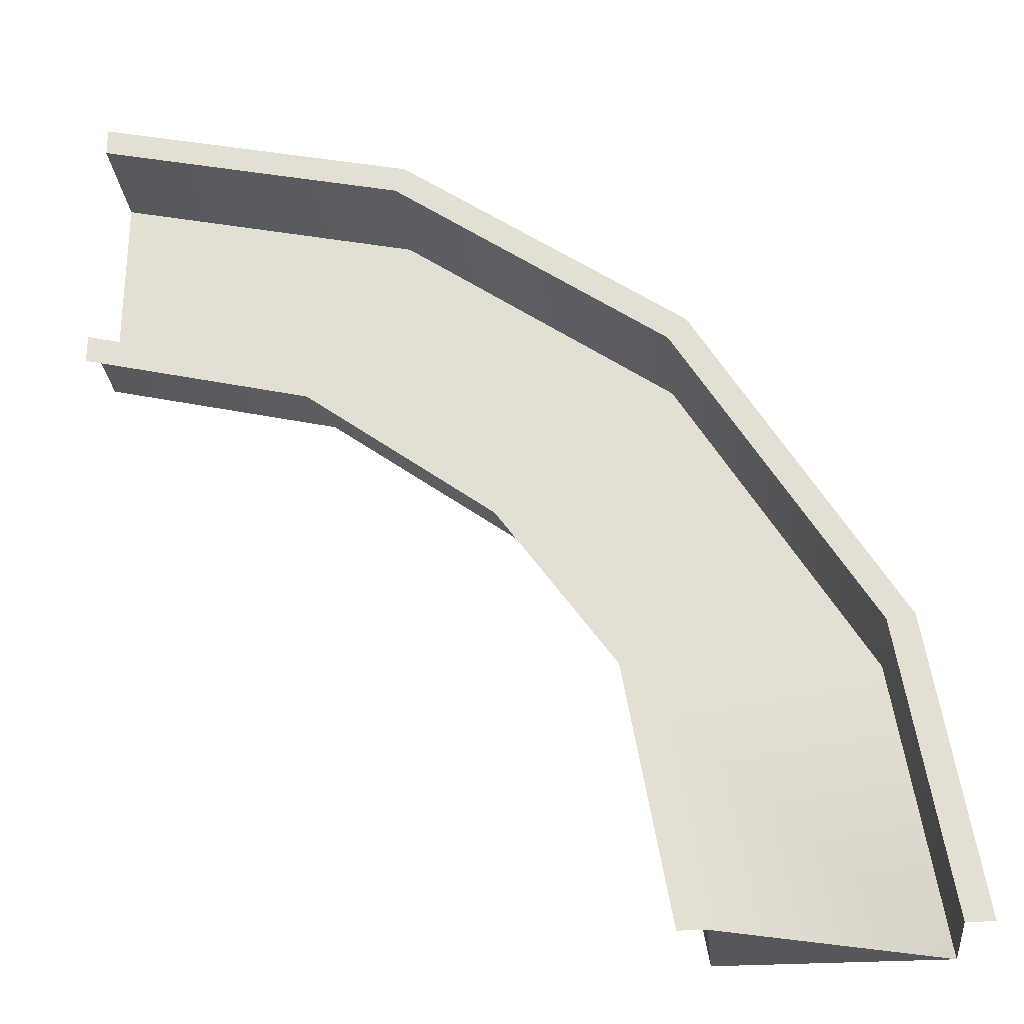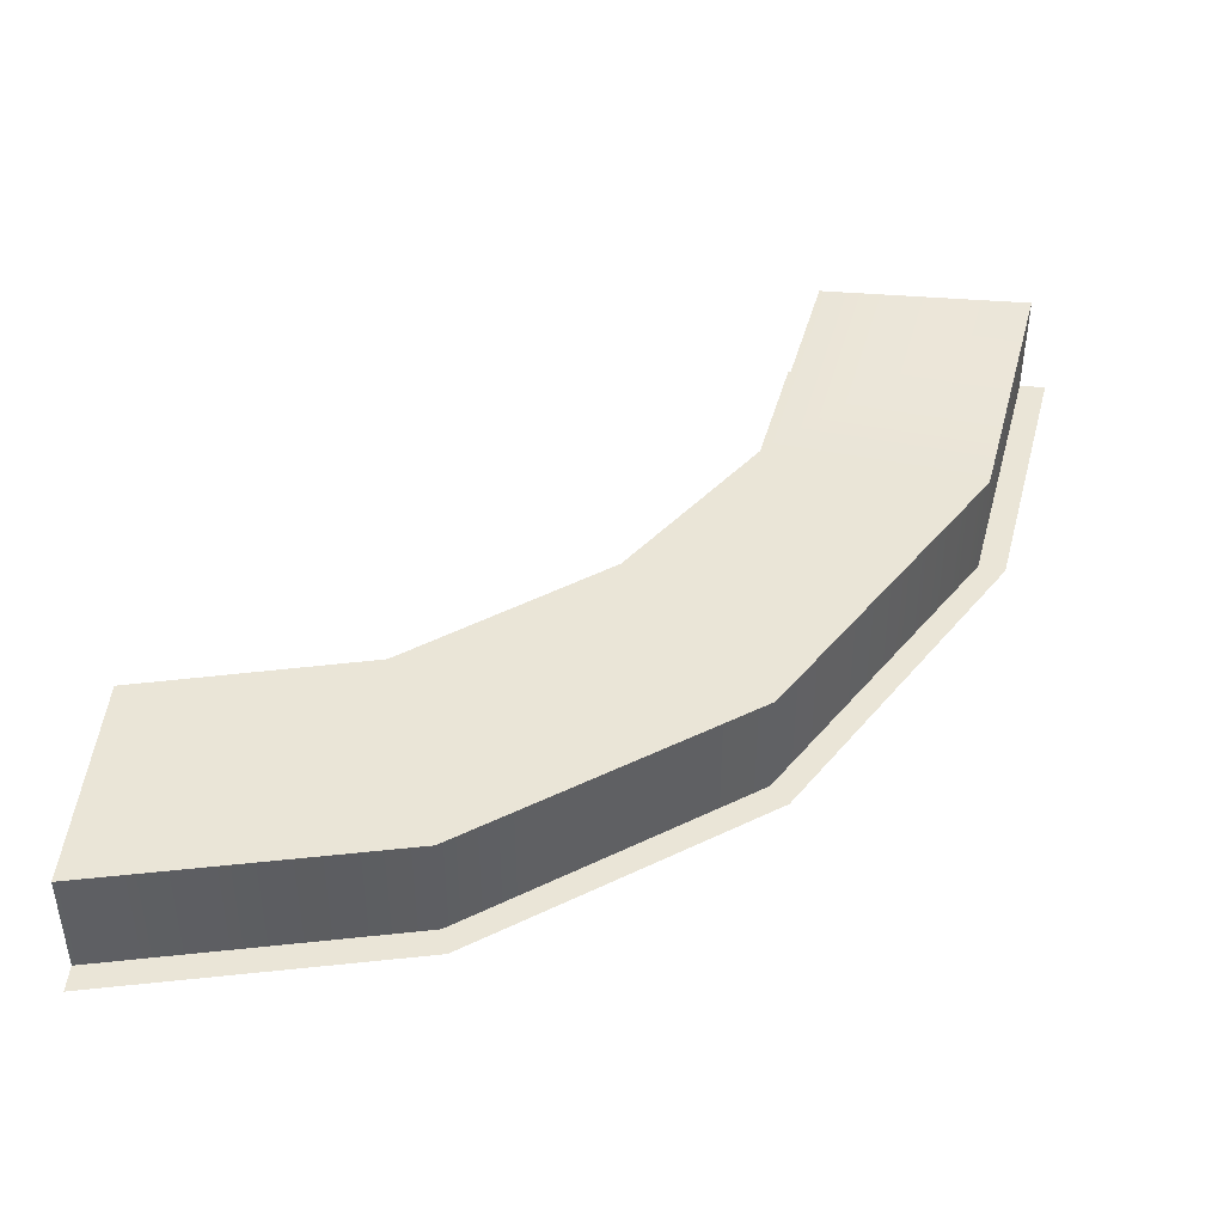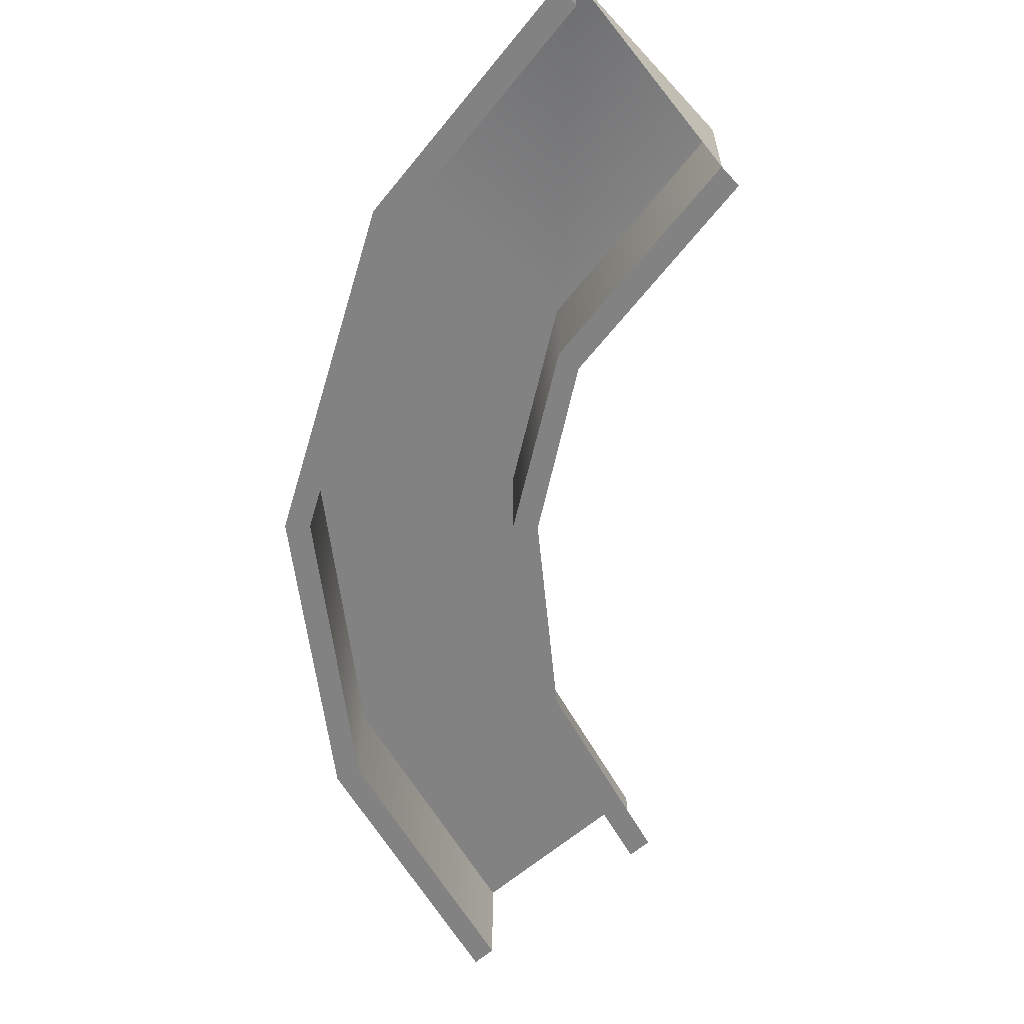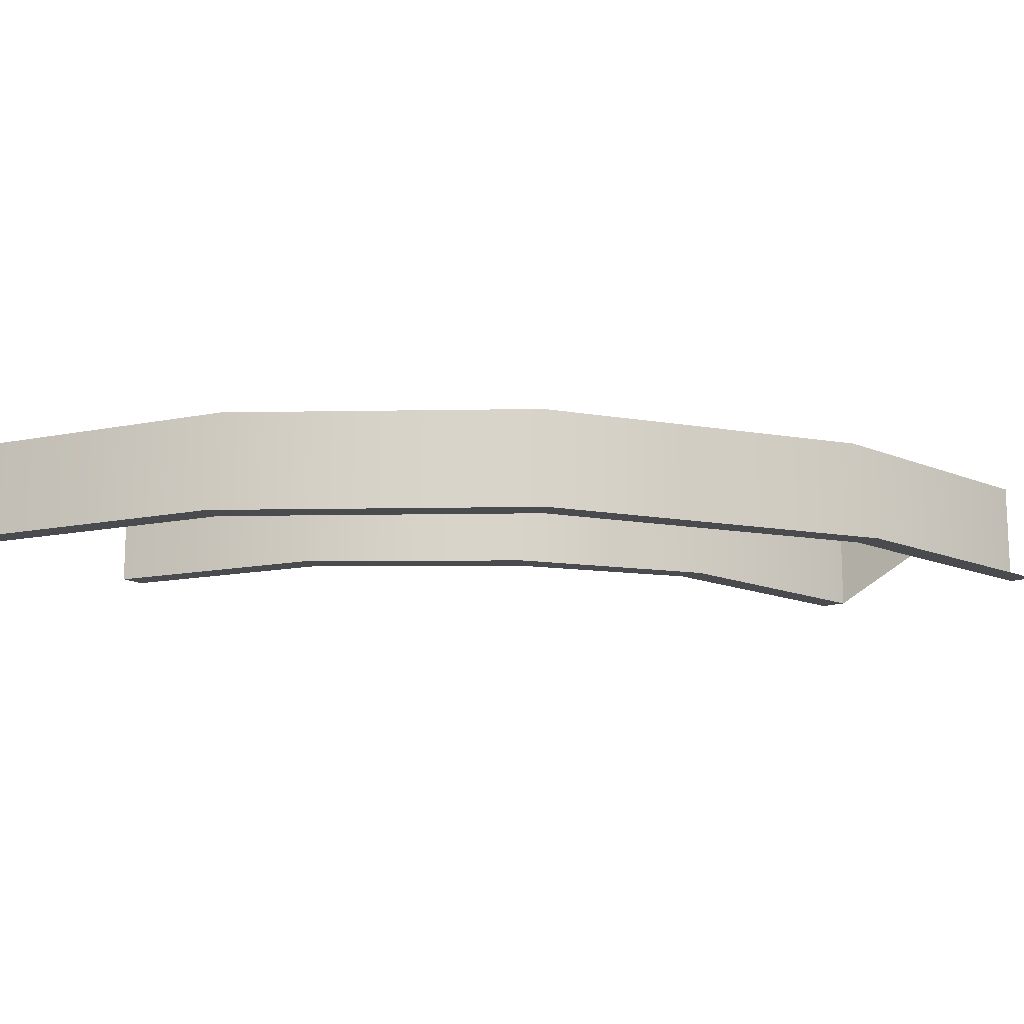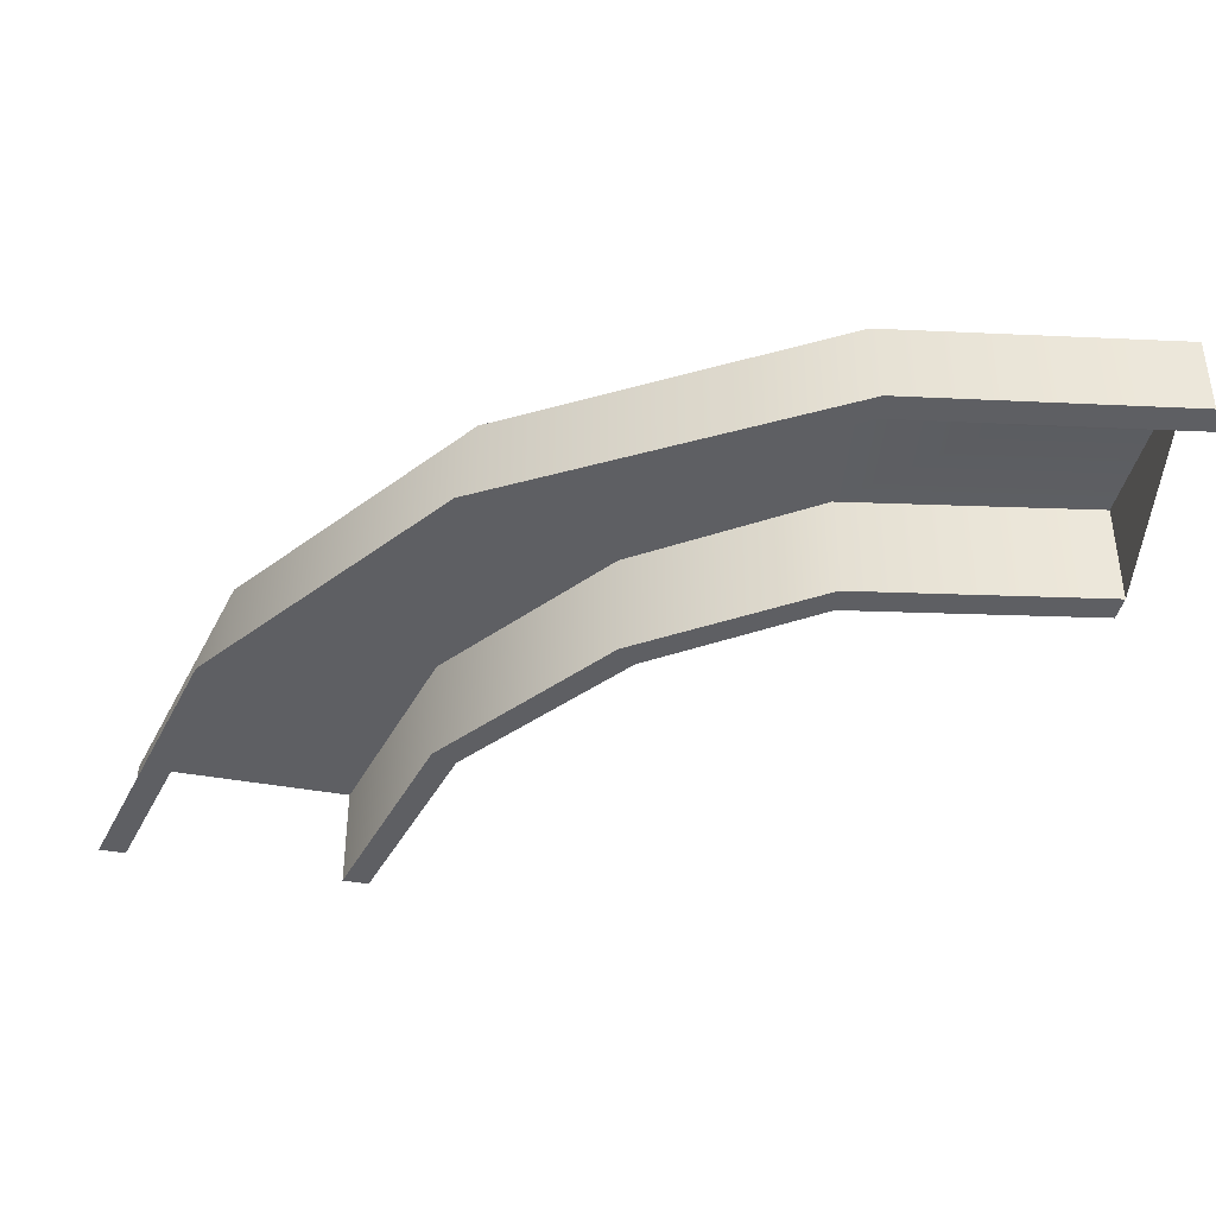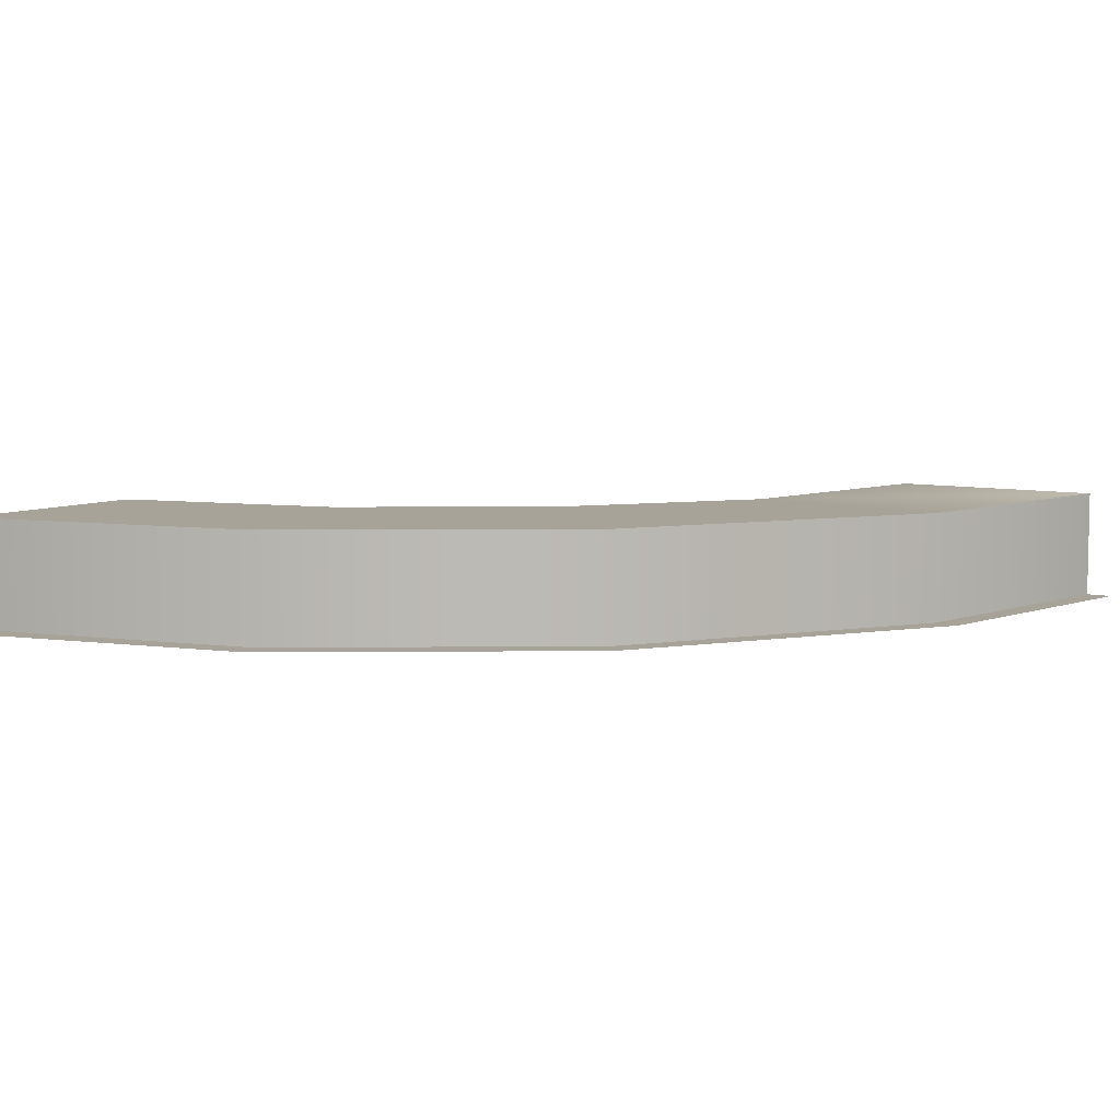
<metadata>
{"format":"obj","ext":"obj","renderer":"f3d","projection":"perspective","resolution":1024,"background":"white","views":[{"elev":-27.0,"azim":5.7,"up":"+Z"},{"elev":44.2,"azim":5.4,"up":"+Y"},{"elev":-60.7,"azim":132.2,"up":"+Y"},{"elev":-13.8,"azim":37.2,"up":"+Y"},{"elev":-40.7,"azim":77.6,"up":"+Y"},{"elev":6.9,"azim":34.0,"up":"+Y"}]}
</metadata>
<code>
o Detail_Cube.002_Detail_Cube.001
v 2.479 0.9241 -5.832
v 1.99 0.9241 -5.832
v 1.145 0.9241 -0.633
v 1.629 0.9241 -0.5659
v -1.99 0.9241 -5.832
v -2.478 0.9241 -5.832
v -3.282 0.9241 -1.246
v -2.798 0.9241 -1.179
v -5.025 0.9241 2.021
v -5.36 0.9241 1.658
v -8.724 0.9241 4.142
v -8.56 0.9241 4.612
v -2.297 0.9241 4.974
v -1.962 0.9241 5.337
v -7.067 0.9241 8.904
v -7.231 0.9241 8.434
v -12.78 0.9241 9.67
v -12.77 0.9241 10.17
v -12.8 0.9241 5.116
v -12.8 0.9241 5.614
v -1.99 2.919 -5.832
v 1.99 2.919 -5.832
v 1.145 2.919 -0.633
v -2.297 2.919 4.974
v -2.798 2.919 -1.179
v -5.025 2.919 2.021
v -8.56 2.919 4.612
v -7.231 2.919 8.434
v -12.8 2.919 5.614
v -12.78 2.919 9.67
f 1 2 3 4
f 5 6 7 8
f 9 10 11 12
f 4 3 13 14
f 8 7 10 9
f 15 16 17 18
f 14 13 16 15
f 12 11 19 20
f 21 22 5
f 3 23 24 13
f 2 22 23 3
f 22 21 25 23
f 21 5 8 25
f 26 9 12 27
f 23 25 26 24
f 25 8 9 26
f 28 27 29 30
f 13 24 28 16
f 24 26 27 28
f 27 12 20 29
f 16 28 30 17

</code>
